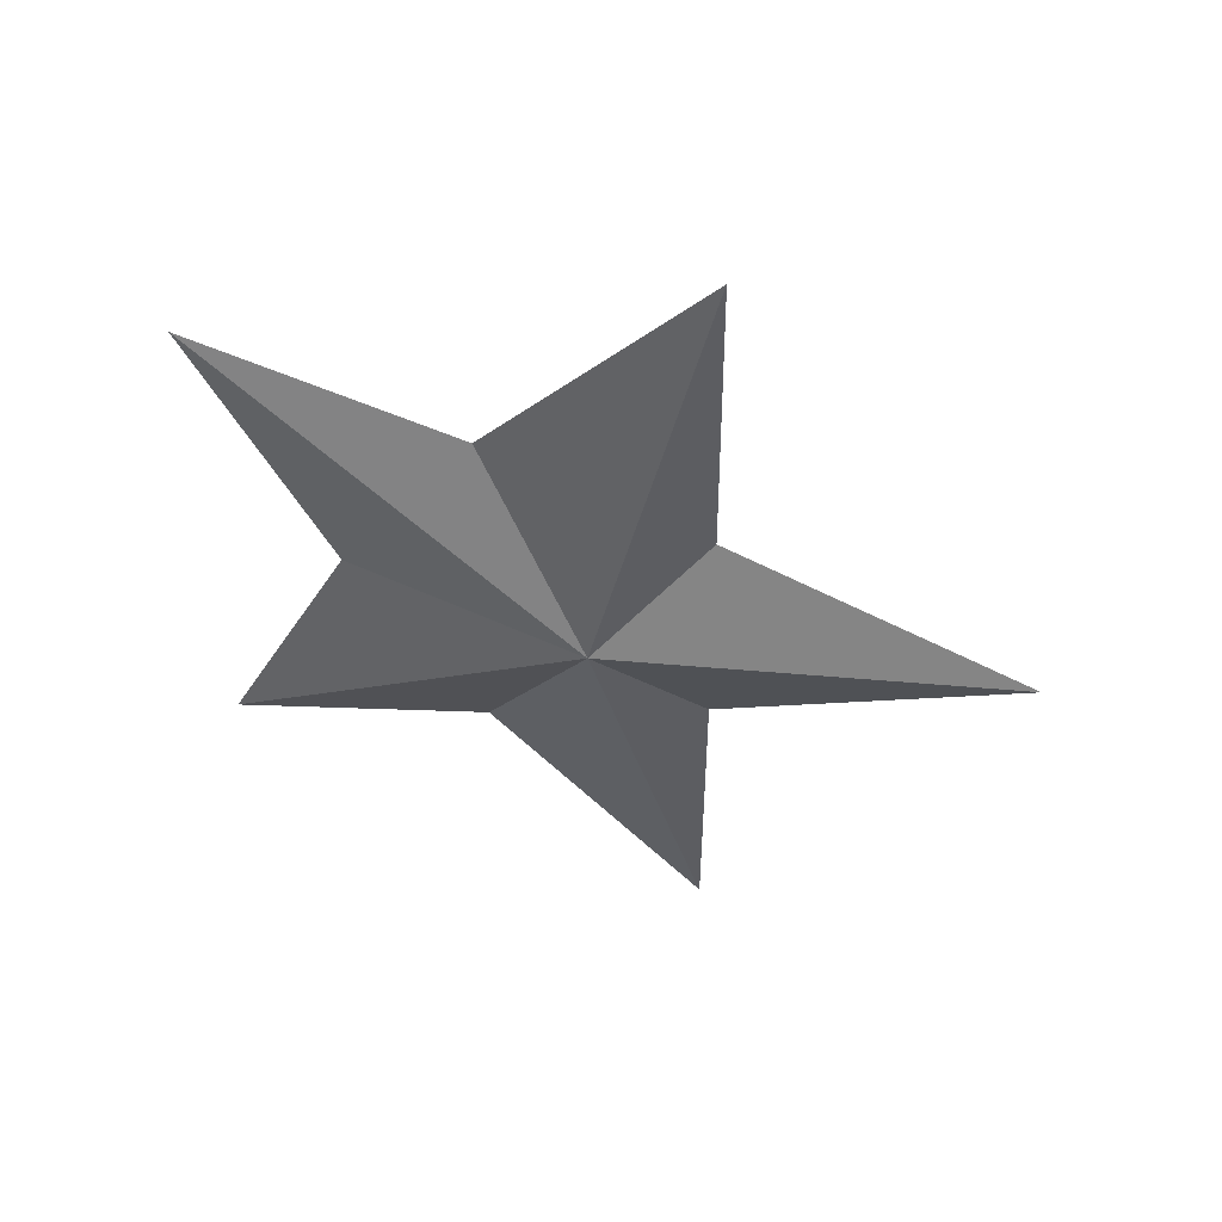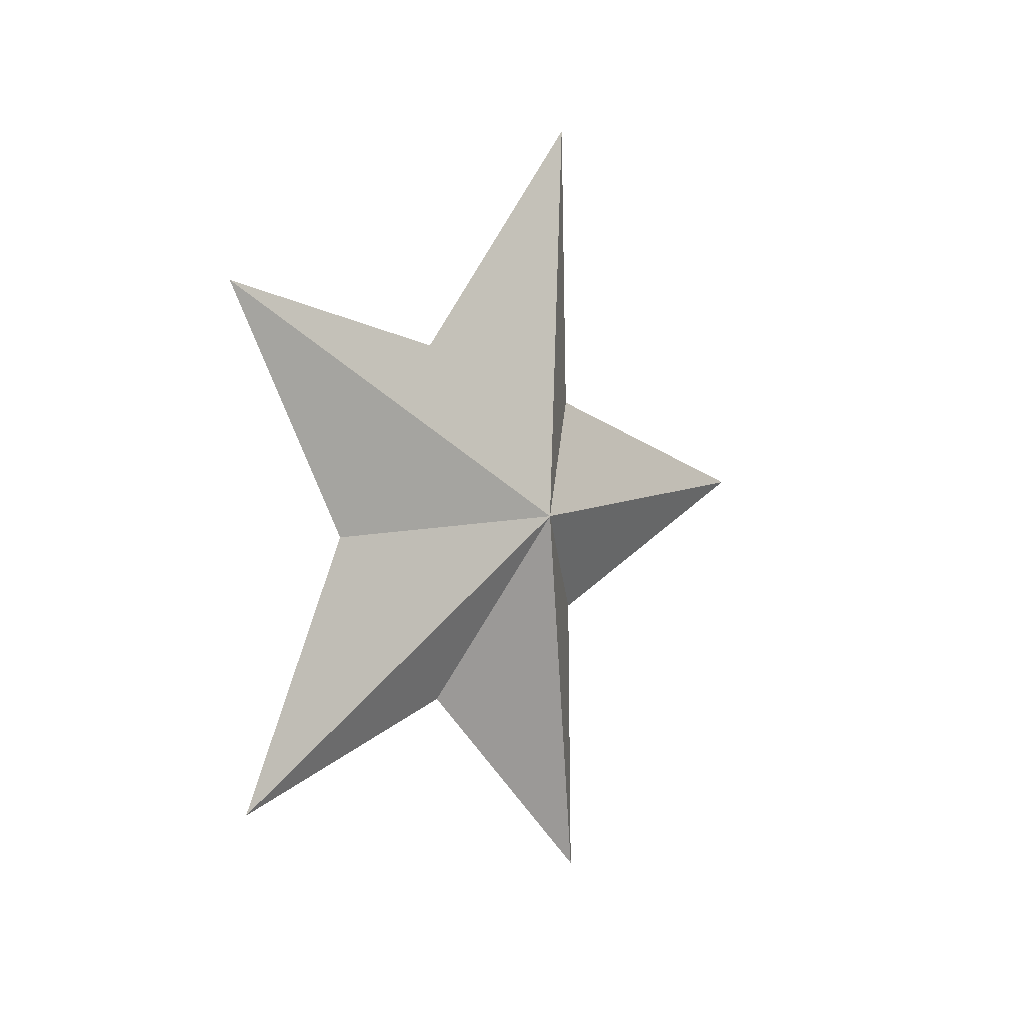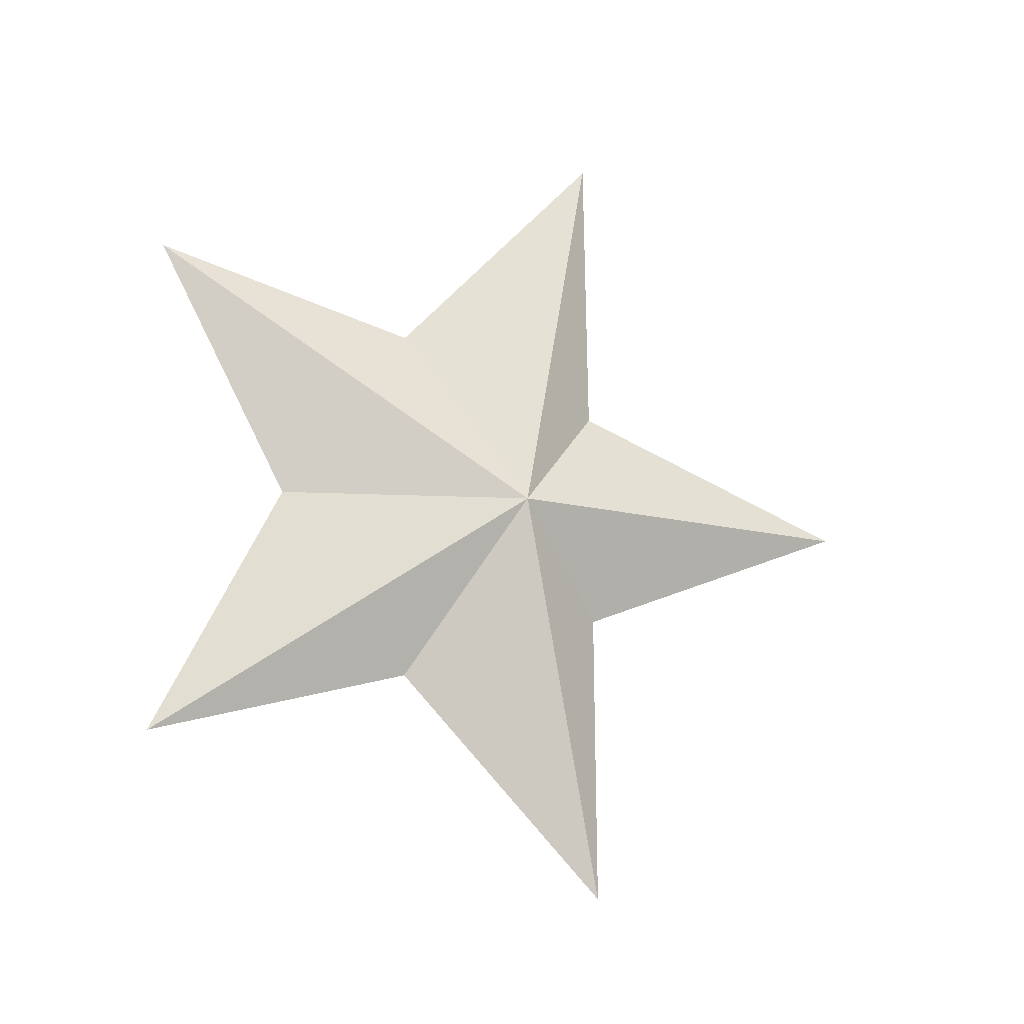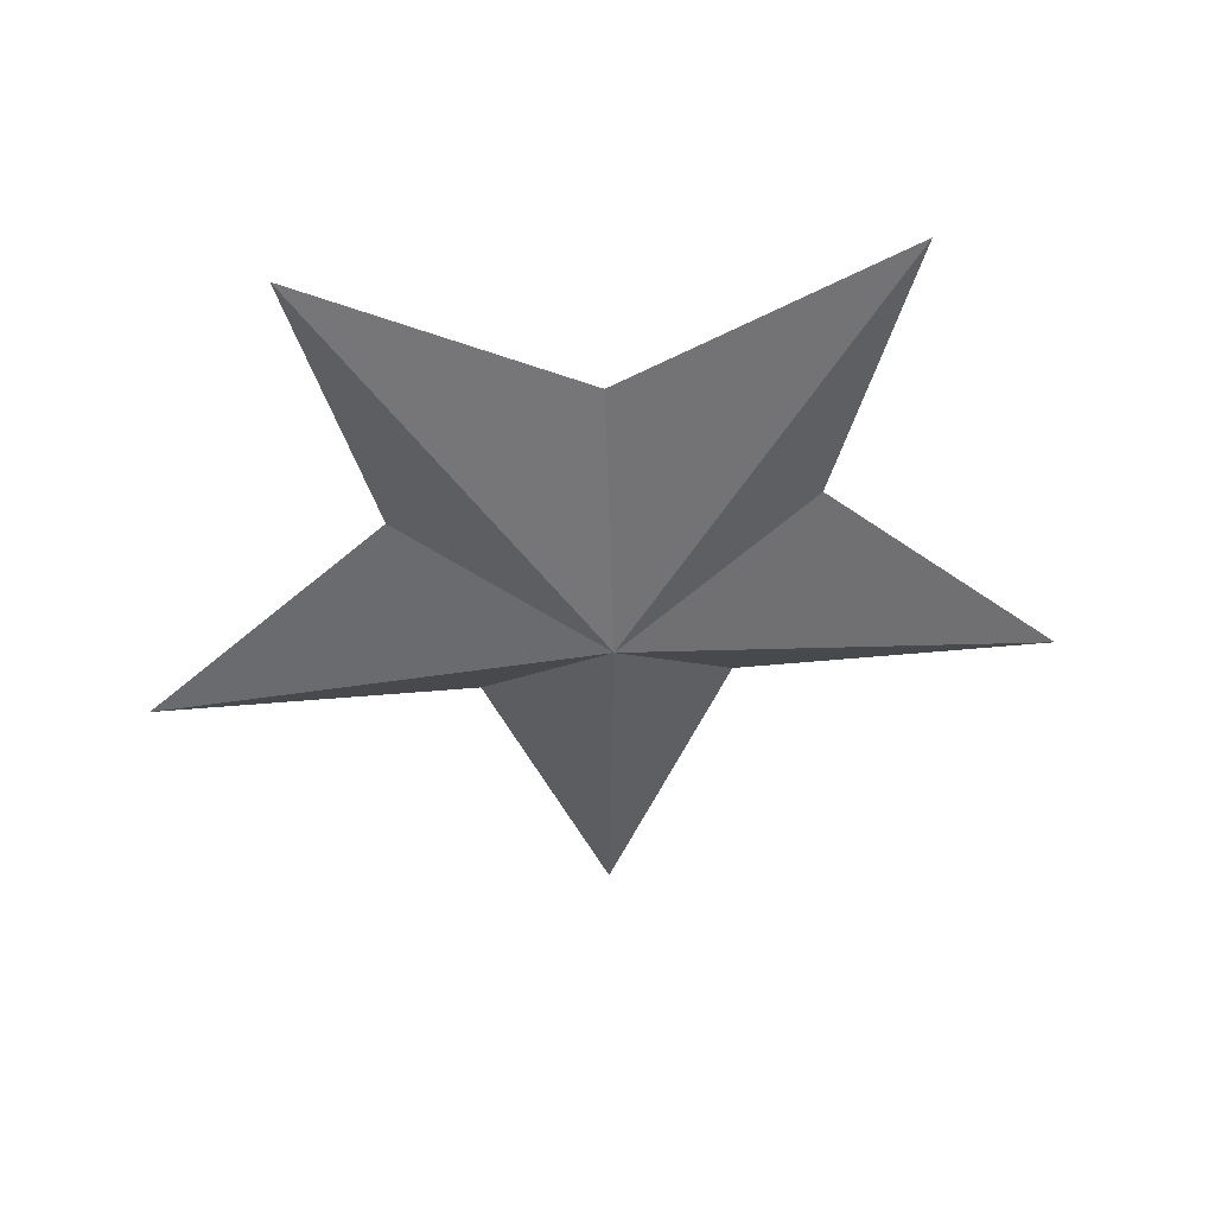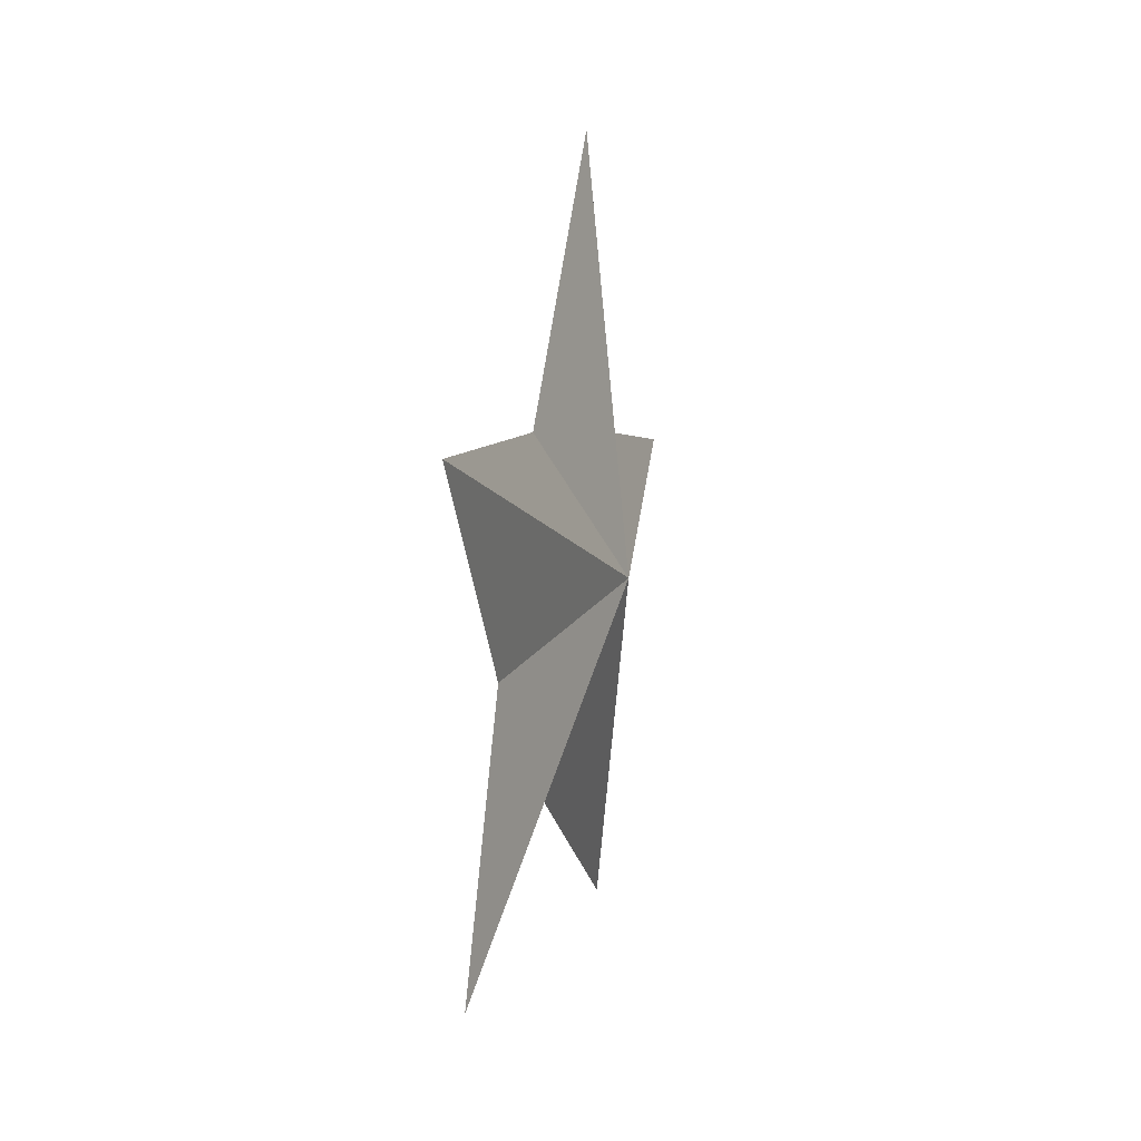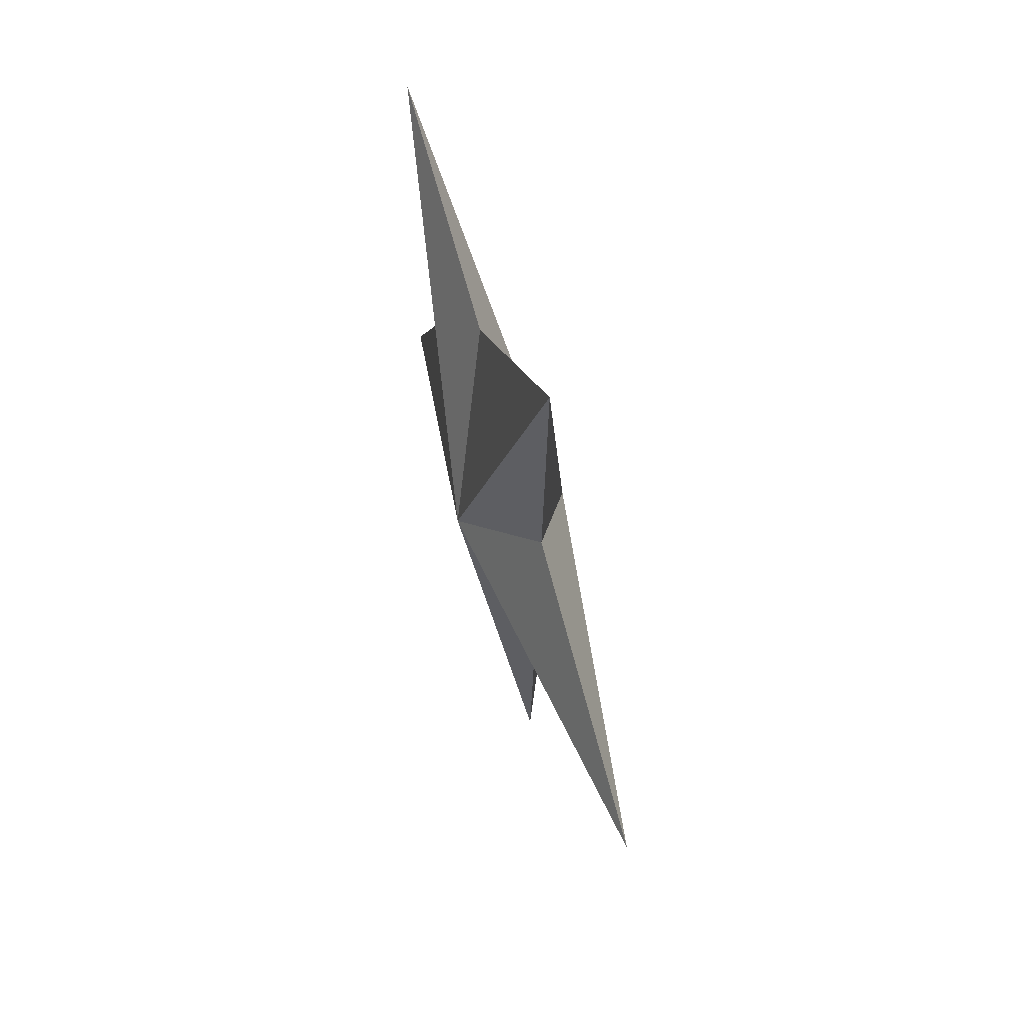
<metadata>
{"format":"obj","ext":"obj","renderer":"f3d","projection":"perspective","resolution":1024,"background":"white","views":[{"elev":49.9,"azim":104.2,"up":"+Y"},{"elev":6.8,"azim":41.2,"up":"+Y"},{"elev":-13.7,"azim":67.6,"up":"+Y"},{"elev":47.2,"azim":85.3,"up":"+Z"},{"elev":22.6,"azim":14.0,"up":"+Y"},{"elev":64.4,"azim":163.0,"up":"+Y"}]}
</metadata>
<code>
o estrella
v -0.1147 1.169 -0.3258
v -0.1018 0.3257 -0.3342
v -0.09688 0.006974 -1.18
v -0.09182 -0.3228 -0.3378
v -0.0789 -1.165 -0.3388
v -0.08869 -0.5267 0.2779
v -0.08562 -0.7267 1.036
v -0.09671 -0.004153 0.6621
v -0.1078 0.7158 1.044
v -0.1048 0.5226 0.2838
v 0.07414 0.004505 -0.04948
v -0.2631 -0.000387 -0.04921
v -0.1147 1.169 -0.3258
v -0.1018 0.3257 -0.3342
v -0.09688 0.006974 -1.18
v -0.09182 -0.3228 -0.3378
v -0.0789 -1.165 -0.3388
v -0.08869 -0.5267 0.2779
v -0.08562 -0.7267 1.036
v -0.09671 -0.004153 0.6621
v -0.1078 0.7158 1.044
v -0.1048 0.5226 0.2838
v 0.07414 0.004505 -0.04948
v -0.2631 -0.000387 -0.04921
v -0.1147 1.169 -0.3258
v -0.1018 0.3257 -0.3342
v -0.09688 0.006974 -1.18
v -0.09182 -0.3228 -0.3378
v -0.0789 -1.165 -0.3388
v -0.08869 -0.5267 0.2779
v -0.08562 -0.7267 1.036
v -0.09671 -0.004153 0.6621
v -0.1078 0.7158 1.044
v -0.1048 0.5226 0.2838
v 0.07414 0.004505 -0.04948
v -0.2631 -0.000387 -0.04921
f 1 11 2
f 2 11 3
f 3 11 4
f 4 11 5
f 5 11 6
f 6 11 7
f 7 11 8
f 8 11 9
f 9 11 10
f 10 11 1
f 1 12 10
f 10 12 9
f 9 12 8
f 8 12 7
f 7 12 6
f 6 12 5
f 5 12 4
f 4 12 3
f 3 12 2
f 2 12 1
f 13 23 14
f 14 23 15
f 15 23 16
f 16 23 17
f 17 23 18
f 18 23 19
f 19 23 20
f 20 23 21
f 21 23 22
f 22 23 13
f 13 24 22
f 22 24 21
f 21 24 20
f 20 24 19
f 19 24 18
f 18 24 17
f 17 24 16
f 16 24 15
f 15 24 14
f 14 24 13
f 25 35 26
f 26 35 27
f 27 35 28
f 28 35 29
f 29 35 30
f 30 35 31
f 31 35 32
f 32 35 33
f 33 35 34
f 34 35 25
f 25 36 34
f 34 36 33
f 33 36 32
f 32 36 31
f 31 36 30
f 30 36 29
f 29 36 28
f 28 36 27
f 27 36 26
f 26 36 25

</code>
